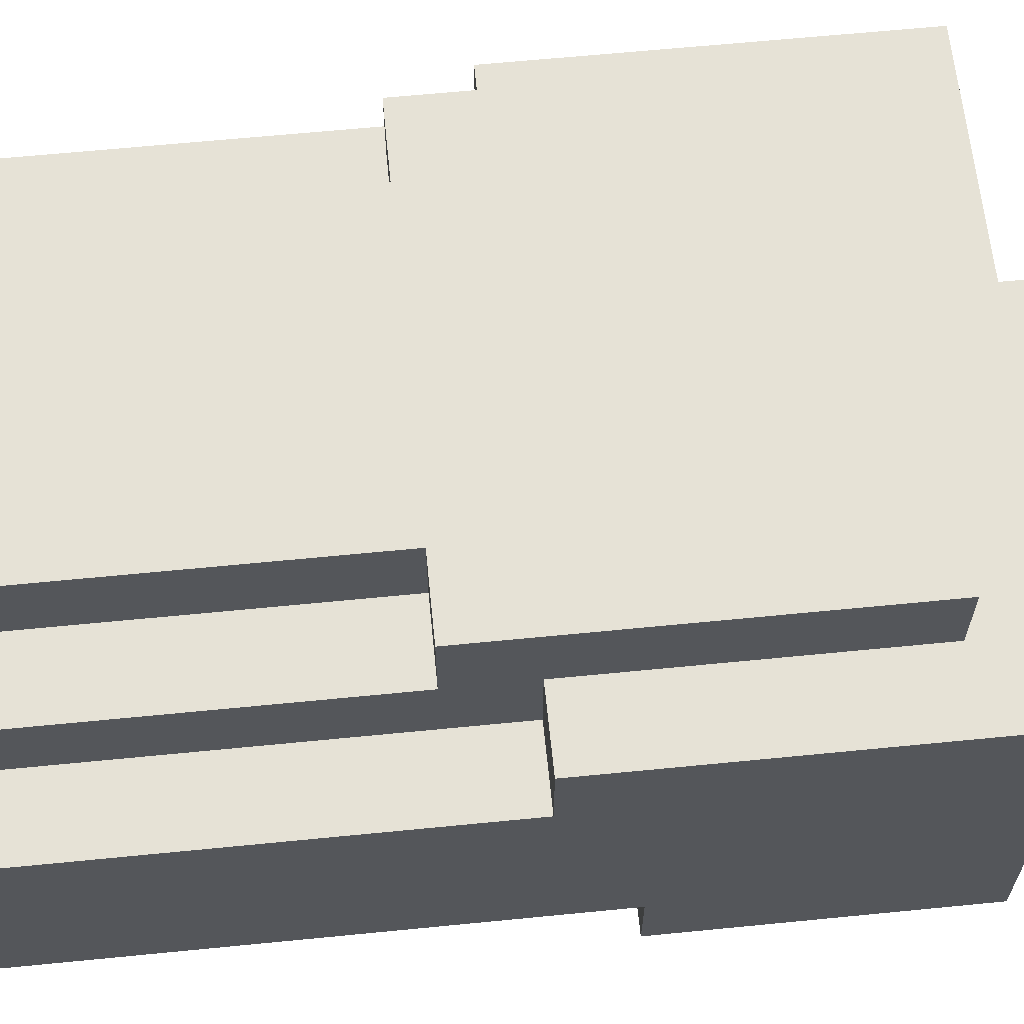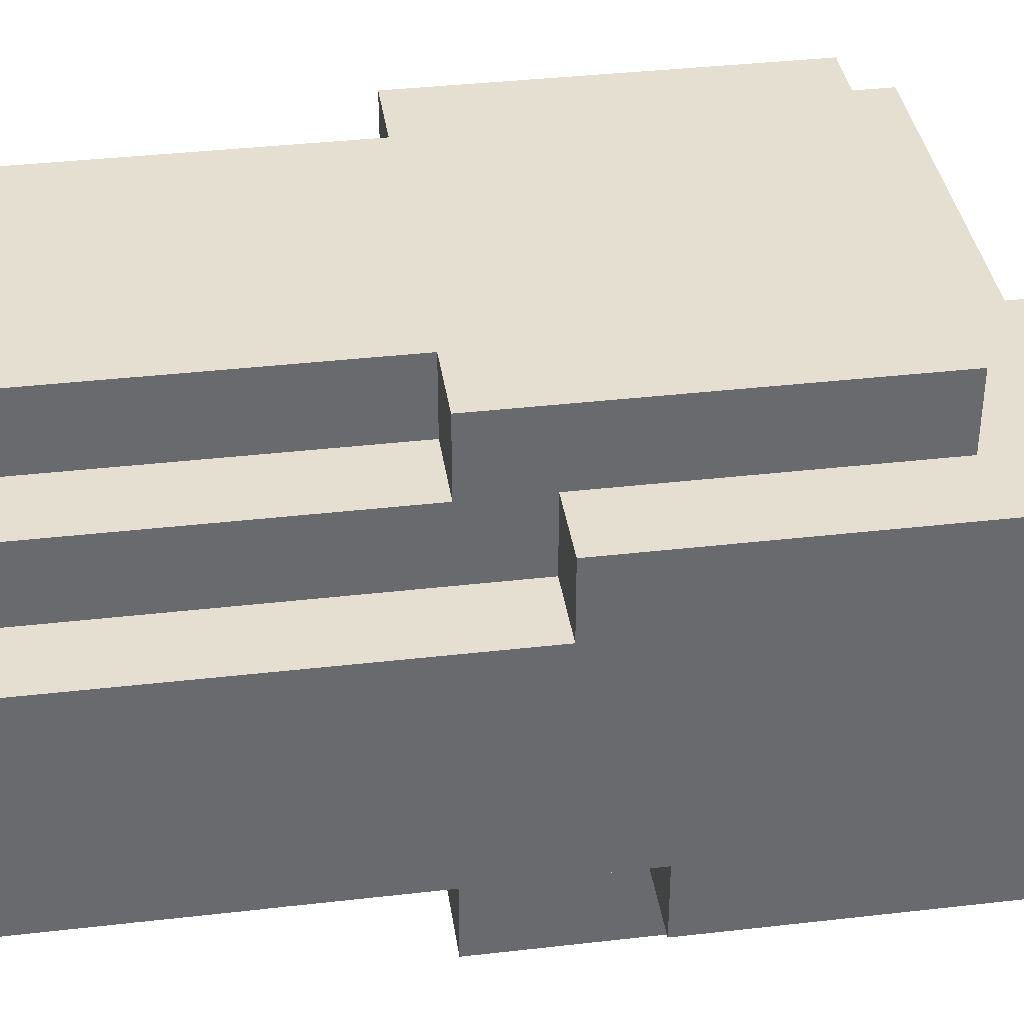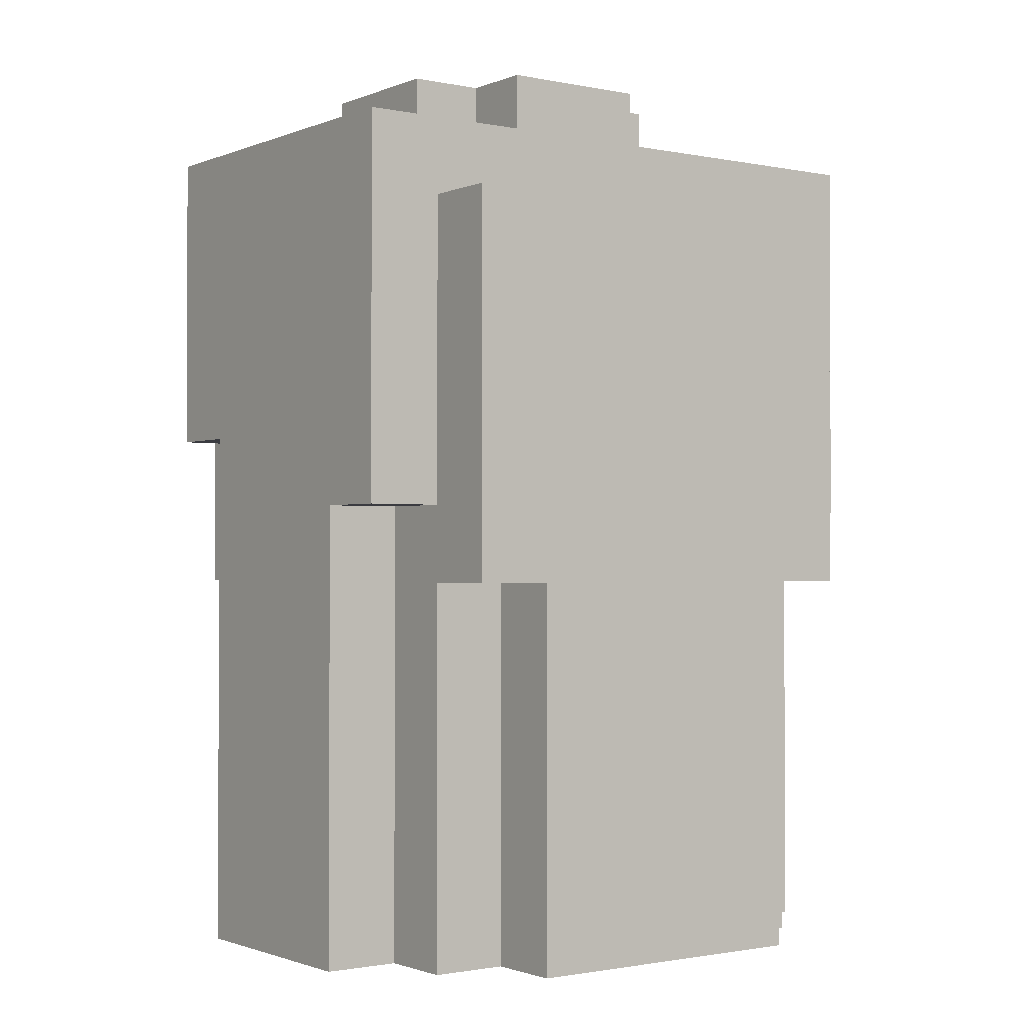
<metadata>
{"format":"obj","ext":"obj","renderer":"f3d","projection":"perspective","resolution":1024,"background":"white","views":[{"elev":63.8,"azim":84.3,"up":"+Z"},{"elev":37.4,"azim":81.6,"up":"+Z"},{"elev":-1.4,"azim":-36.0,"up":"+Y"}]}
</metadata>
<code>
o chest_hvy_2_sh_ja
v -0.4 1.4 0.2
v -0.4 1.4 -0.1
v -0.4 1.6 0.2
v -0.4 1.6 -0.1
v -0.4 1.7 0.2
v -0.4 1.7 -0.1
v -0.4 1.9 0.2
v -0.4 1.9 -0.1
v -0.4 2 0.3
v -0.4 2 0.2
v -0.4 2 -0.1
v -0.4 2.1 -0.1
v -0.4 2.1 -0.2
v -0.4 2.4 0.3
v -0.4 2.4 -0.2
v -0.4 2.5 0.3
v -0.4 2.5 -0.2
v -0.3 1.4 0.3
v -0.3 1.4 0.2
v -0.3 1.4 -0.1
v -0.3 1.4 -0.2
v -0.3 1.6 0.3
v -0.3 1.6 0.2
v -0.3 1.6 -0.1
v -0.3 1.6 -0.2
v -0.3 1.7 0.3
v -0.3 1.7 0.2
v -0.3 1.7 -0.1
v -0.3 1.7 -0.2
v -0.3 1.9 0.4
v -0.3 1.9 0.3
v -0.3 1.9 0.2
v -0.3 1.9 -0.1
v -0.3 1.9 -0.2
v -0.3 1.9 -0.3
v -0.3 2 0.3
v -0.3 2 0.2
v -0.3 2 -0.1
v -0.3 2 -0.2
v -0.3 2.1 -0.1
v -0.3 2.1 -0.2
v -0.3 2.3 0.4
v -0.3 2.3 0.3
v -0.3 2.4 0.4
v -0.3 2.4 0.3
v -0.3 2.4 -0.2
v -0.3 2.4 -0.3
v -0.3 2.5 -0.2
v -0.3 2.5 -0.3
v -0.2 1.4 0.4
v -0.2 1.4 0.3
v -0.2 1.4 -0.2
v -0.2 1.4 -0.3
v -0.2 1.5 0.4
v -0.2 1.5 0.3
v -0.2 1.5 -0.2
v -0.2 1.5 -0.3
v -0.2 1.6 0.4
v -0.2 1.6 0.3
v -0.2 1.6 -0.2
v -0.2 1.6 -0.3
v -0.2 1.7 0.4
v -0.2 1.7 0.3
v -0.2 1.7 -0.2
v -0.2 1.7 -0.3
v -0.2 1.9 0.4
v -0.2 1.9 0.3
v -0.2 2.5 0.1
v -0.2 2.5 -0.1
v -0.2 2.6 0.1
v -0.2 2.6 -0.1
v -0.1 2.5 0.2
v -0.1 2.5 0.1
v -0.1 2.5 -0.1
v -0.1 2.5 -0.2
v -0.1 2.6 0.2
v -0.1 2.6 0.1
v -0.1 2.6 -0.1
v -0.1 2.6 -0.2
v 0.2 1.6 -0.1
v 0.2 1.6 -0.2
v 0.2 1.7 -0.1
v 0.2 1.7 -0.2
v -0.2 1.6 -0.1
v -0.2 1.6 -0.2
v -0.2 1.7 -0.1
v -0.2 1.7 -0.2
v 0.1 2.5 0.2
v 0.1 2.5 0.1
v 0.1 2.5 -0.1
v 0.1 2.5 -0.2
v 0.1 2.6 0.2
v 0.1 2.6 0.1
v 0.1 2.6 -0.1
v 0.1 2.6 -0.2
v 0.2 1.4 0.4
v 0.2 1.4 0.3
v 0.2 1.4 -0.2
v 0.2 1.4 -0.3
v 0.2 1.5 0.4
v 0.2 1.5 0.3
v 0.2 1.5 -0.2
v 0.2 1.5 -0.3
v 0.2 1.6 0.4
v 0.2 1.6 0.3
v 0.2 1.6 -0.2
v 0.2 1.6 -0.3
v 0.2 1.7 0.4
v 0.2 1.7 0.3
v 0.2 1.7 -0.2
v 0.2 1.7 -0.3
v 0.2 1.9 0.4
v 0.2 1.9 0.3
v 0.2 2.5 0.1
v 0.2 2.5 -0.1
v 0.2 2.6 0.1
v 0.2 2.6 -0.1
v 0.3 1.4 0.3
v 0.3 1.4 0.2
v 0.3 1.4 -0.1
v 0.3 1.4 -0.2
v 0.3 1.6 0.3
v 0.3 1.6 0.2
v 0.3 1.6 -0.1
v 0.3 1.6 -0.2
v 0.3 1.7 0.3
v 0.3 1.7 0.2
v 0.3 1.7 -0.1
v 0.3 1.7 -0.2
v 0.3 1.9 0.4
v 0.3 1.9 0.3
v 0.3 1.9 0.2
v 0.3 1.9 -0.1
v 0.3 1.9 -0.2
v 0.3 1.9 -0.3
v 0.3 2 0.3
v 0.3 2 0.2
v 0.3 2 -0.1
v 0.3 2 -0.2
v 0.3 2.1 -0.1
v 0.3 2.1 -0.2
v 0.3 2.3 0.4
v 0.3 2.3 0.3
v 0.3 2.4 0.4
v 0.3 2.4 0.3
v 0.3 2.4 -0.2
v 0.3 2.4 -0.3
v 0.3 2.5 -0.2
v 0.3 2.5 -0.3
v 0.4 1.4 0.2
v 0.4 1.4 -0.1
v 0.4 1.6 0.2
v 0.4 1.6 -0.1
v 0.4 1.7 0.2
v 0.4 1.7 -0.1
v 0.4 1.9 0.2
v 0.4 1.9 -0.1
v 0.4 2 0.3
v 0.4 2 0.2
v 0.4 2 -0.1
v 0.4 2.1 -0.1
v 0.4 2.1 -0.2
v 0.4 2.4 0.3
v 0.4 2.4 -0.2
v 0.4 2.5 0.3
v 0.4 2.5 -0.2
v -0.3 1.9 0.4
v -0.3 2.3 0.4
v -0.3 2.4 0.4
v -0.2 1.4 0.4
v -0.2 1.5 0.4
v -0.2 1.6 0.4
v -0.2 1.7 0.4
v -0.2 1.9 0.4
v -0.2 2.3 0.4
v -0.2 2.4 0.4
v -0.1 1.6 0.4
v -0.1 1.7 0.4
v 0.1 1.6 0.4
v 0.1 1.7 0.4
v 0.2 1.4 0.4
v 0.2 1.5 0.4
v 0.2 1.6 0.4
v 0.2 1.7 0.4
v 0.2 1.9 0.4
v 0.2 2.3 0.4
v 0.2 2.4 0.4
v 0.3 1.9 0.4
v 0.3 2.3 0.4
v 0.3 2.4 0.4
v -0.4 2 0.3
v -0.4 2.4 0.3
v -0.4 2.5 0.3
v -0.3 1.4 0.3
v -0.3 1.6 0.3
v -0.3 1.7 0.3
v -0.3 1.9 0.3
v -0.3 2 0.3
v -0.3 2.3 0.3
v -0.3 2.4 0.3
v -0.2 1.4 0.3
v -0.2 1.5 0.3
v -0.2 1.6 0.3
v -0.2 1.7 0.3
v -0.2 1.9 0.3
v -0.2 2.4 0.3
v -0.2 2.5 0.3
v 0.2 1.4 0.3
v 0.2 1.5 0.3
v 0.2 1.6 0.3
v 0.2 1.7 0.3
v 0.2 1.9 0.3
v 0.2 2.4 0.3
v 0.2 2.5 0.3
v 0.3 1.4 0.3
v 0.3 1.6 0.3
v 0.3 1.7 0.3
v 0.3 1.9 0.3
v 0.3 2 0.3
v 0.3 2.3 0.3
v 0.3 2.4 0.3
v 0.4 2 0.3
v 0.4 2.4 0.3
v 0.4 2.5 0.3
v -0.4 1.4 0.2
v -0.4 1.6 0.2
v -0.4 1.7 0.2
v -0.4 1.9 0.2
v -0.4 2 0.2
v -0.3 1.4 0.2
v -0.3 1.6 0.2
v -0.3 1.7 0.2
v -0.3 1.9 0.2
v -0.3 2 0.2
v -0.1 2.5 0.2
v -0.1 2.6 0.2
v 0.1 2.5 0.2
v 0.1 2.6 0.2
v 0.3 1.4 0.2
v 0.3 1.6 0.2
v 0.3 1.7 0.2
v 0.3 1.9 0.2
v 0.3 2 0.2
v 0.4 1.4 0.2
v 0.4 1.6 0.2
v 0.4 1.7 0.2
v 0.4 1.9 0.2
v 0.4 2 0.2
v -0.2 2.5 0.1
v -0.2 2.6 0.1
v -0.1 2.5 0.1
v -0.1 2.6 0.1
v 0.1 2.5 0.1
v 0.1 2.6 0.1
v 0.2 2.5 0.1
v 0.2 2.6 0.1
v -0.2 1.6 -0.2
v -0.2 1.7 -0.2
v 0.2 1.6 -0.2
v 0.2 1.7 -0.2
v -0.4 1.4 -0.1
v -0.4 1.6 -0.1
v -0.4 1.7 -0.1
v -0.4 1.9 -0.1
v -0.4 2 -0.1
v -0.4 2.1 -0.1
v -0.3 1.4 -0.1
v -0.3 1.6 -0.1
v -0.3 1.7 -0.1
v -0.3 1.9 -0.1
v -0.3 2 -0.1
v -0.3 2.1 -0.1
v -0.2 1.6 -0.1
v -0.2 1.7 -0.1
v -0.2 2.5 -0.1
v -0.2 2.6 -0.1
v -0.1 2.5 -0.1
v -0.1 2.6 -0.1
v 0.1 2.5 -0.1
v 0.1 2.6 -0.1
v 0.2 1.6 -0.1
v 0.2 1.7 -0.1
v 0.2 2.5 -0.1
v 0.2 2.6 -0.1
v 0.3 1.4 -0.1
v 0.3 1.6 -0.1
v 0.3 1.7 -0.1
v 0.3 1.9 -0.1
v 0.3 2 -0.1
v 0.3 2.1 -0.1
v 0.4 1.4 -0.1
v 0.4 1.6 -0.1
v 0.4 1.7 -0.1
v 0.4 1.9 -0.1
v 0.4 2 -0.1
v 0.4 2.1 -0.1
v -0.4 2.1 -0.2
v -0.4 2.4 -0.2
v -0.4 2.5 -0.2
v -0.3 1.4 -0.2
v -0.3 1.6 -0.2
v -0.3 1.7 -0.2
v -0.3 1.9 -0.2
v -0.3 2.1 -0.2
v -0.3 2.4 -0.2
v -0.3 2.5 -0.2
v -0.2 1.4 -0.2
v -0.2 1.5 -0.2
v -0.2 1.6 -0.2
v -0.2 1.7 -0.2
v -0.2 1.9 -0.2
v -0.1 2.5 -0.2
v -0.1 2.6 -0.2
v 0.1 2.5 -0.2
v 0.1 2.6 -0.2
v 0.2 1.4 -0.2
v 0.2 1.5 -0.2
v 0.2 1.6 -0.2
v 0.2 1.7 -0.2
v 0.2 1.9 -0.2
v 0.3 1.4 -0.2
v 0.3 1.6 -0.2
v 0.3 1.7 -0.2
v 0.3 1.9 -0.2
v 0.3 2.1 -0.2
v 0.3 2.4 -0.2
v 0.3 2.5 -0.2
v 0.4 2.1 -0.2
v 0.4 2.4 -0.2
v 0.4 2.5 -0.2
v -0.3 1.9 -0.3
v -0.3 2.4 -0.3
v -0.3 2.5 -0.3
v -0.2 1.4 -0.3
v -0.2 1.5 -0.3
v -0.2 1.6 -0.3
v -0.2 1.7 -0.3
v -0.2 1.9 -0.3
v -0.2 2.4 -0.3
v -0.2 2.5 -0.3
v 0.2 1.4 -0.3
v 0.2 1.5 -0.3
v 0.2 1.6 -0.3
v 0.2 1.7 -0.3
v 0.2 1.9 -0.3
v 0.2 2.4 -0.3
v 0.2 2.5 -0.3
v 0.3 1.9 -0.3
v 0.3 2.4 -0.3
v 0.3 2.5 -0.3
v -0.2 1.4 0.4
v 0.2 1.4 0.4
v -0.3 1.4 0.3
v -0.2 1.4 0.3
v 0.2 1.4 0.3
v 0.3 1.4 0.3
v -0.4 1.4 0.2
v -0.3 1.4 0.2
v -0.2 1.4 0.2
v 0.2 1.4 0.2
v 0.3 1.4 0.2
v 0.4 1.4 0.2
v -0.4 1.4 -0.1
v -0.3 1.4 -0.1
v -0.2 1.4 -0.1
v 0.2 1.4 -0.1
v 0.3 1.4 -0.1
v 0.4 1.4 -0.1
v -0.3 1.4 -0.2
v -0.2 1.4 -0.2
v 0.2 1.4 -0.2
v 0.3 1.4 -0.2
v -0.2 1.4 -0.3
v 0.2 1.4 -0.3
v -0.2 1.7 -0.1
v 0.2 1.7 -0.1
v -0.2 1.7 -0.2
v 0.2 1.7 -0.2
v -0.3 1.9 0.4
v -0.2 1.9 0.4
v 0.2 1.9 0.4
v 0.3 1.9 0.4
v -0.3 1.9 0.3
v -0.2 1.9 0.3
v 0.2 1.9 0.3
v 0.3 1.9 0.3
v -0.3 1.9 -0.2
v -0.2 1.9 -0.2
v 0.2 1.9 -0.2
v 0.3 1.9 -0.2
v -0.3 1.9 -0.3
v -0.2 1.9 -0.3
v 0.2 1.9 -0.3
v 0.3 1.9 -0.3
v -0.4 2 0.3
v -0.3 2 0.3
v 0.3 2 0.3
v 0.4 2 0.3
v -0.4 2 0.2
v -0.3 2 0.2
v 0.3 2 0.2
v 0.4 2 0.2
v -0.4 2.1 -0.1
v -0.3 2.1 -0.1
v 0.3 2.1 -0.1
v 0.4 2.1 -0.1
v -0.4 2.1 -0.2
v -0.3 2.1 -0.2
v 0.3 2.1 -0.2
v 0.4 2.1 -0.2
v -0.2 1.6 -0.1
v 0.2 1.6 -0.1
v -0.2 1.6 -0.2
v 0.2 1.6 -0.2
v -0.2 1.7 -0.2
v 0.2 1.7 -0.2
v -0.2 1.7 -0.3
v 0.2 1.7 -0.3
v -0.3 2.4 0.4
v -0.2 2.4 0.4
v 0.2 2.4 0.4
v 0.3 2.4 0.4
v -0.3 2.4 0.3
v -0.2 2.4 0.3
v 0.2 2.4 0.3
v 0.3 2.4 0.3
v -0.4 2.5 0.3
v -0.2 2.5 0.3
v 0.2 2.5 0.3
v 0.4 2.5 0.3
v -0.1 2.5 0.2
v 0.1 2.5 0.2
v -0.2 2.5 0.1
v -0.1 2.5 0.1
v 0.1 2.5 0.1
v 0.2 2.5 0.1
v -0.2 2.5 -0.1
v -0.1 2.5 -0.1
v 0.1 2.5 -0.1
v 0.2 2.5 -0.1
v -0.4 2.5 -0.2
v -0.3 2.5 -0.2
v -0.2 2.5 -0.2
v -0.1 2.5 -0.2
v 0.1 2.5 -0.2
v 0.2 2.5 -0.2
v 0.3 2.5 -0.2
v 0.4 2.5 -0.2
v -0.3 2.5 -0.3
v -0.2 2.5 -0.3
v 0.2 2.5 -0.3
v 0.3 2.5 -0.3
v -0.1 2.6 0.2
v 0.1 2.6 0.2
v -0.2 2.6 0.1
v -0.1 2.6 0.1
v 0.1 2.6 0.1
v 0.2 2.6 0.1
v -0.2 2.6 -0.1
v -0.1 2.6 -0.1
v 0.1 2.6 -0.1
v 0.2 2.6 -0.1
v -0.1 2.6 -0.2
v 0.1 2.6 -0.2
f 3 2 1
f 4 2 3
f 5 4 3
f 6 4 5
f 7 6 5
f 8 6 7
f 10 8 7
f 11 8 10
f 12 10 9
f 12 11 10
f 14 12 9
f 14 13 12
f 15 13 14
f 16 15 14
f 17 15 16
f 22 19 18
f 23 19 22
f 24 21 20
f 25 21 24
f 26 23 22
f 27 23 26
f 28 25 24
f 29 25 28
f 31 27 26
f 32 27 31
f 33 29 28
f 34 29 33
f 36 32 31
f 36 31 30
f 37 32 36
f 38 34 33
f 38 35 34
f 39 35 38
f 40 39 38
f 41 35 39
f 41 39 40
f 42 36 30
f 43 36 42
f 44 43 42
f 45 43 44
f 46 35 41
f 47 35 46
f 48 47 46
f 49 47 48
f 54 51 50
f 55 51 54
f 56 53 52
f 57 53 56
f 58 55 54
f 59 55 58
f 60 57 56
f 61 57 60
f 62 59 58
f 63 59 62
f 64 61 60
f 65 61 64
f 66 63 62
f 67 63 66
f 70 69 68
f 71 69 70
f 76 73 72
f 77 73 76
f 78 75 74
f 79 75 78
f 82 81 80
f 83 81 82
f 84 85 86
f 86 85 87
f 88 89 92
f 92 89 93
f 90 91 94
f 94 91 95
f 96 97 100
f 100 97 101
f 98 99 102
f 102 99 103
f 100 101 104
f 104 101 105
f 102 103 106
f 106 103 107
f 104 105 108
f 108 105 109
f 106 107 110
f 110 107 111
f 108 109 112
f 112 109 113
f 114 115 116
f 116 115 117
f 118 119 122
f 122 119 123
f 120 121 124
f 124 121 125
f 122 123 126
f 126 123 127
f 124 125 128
f 128 125 129
f 126 127 131
f 131 127 132
f 128 129 133
f 133 129 134
f 131 132 136
f 130 131 136
f 136 132 137
f 133 134 138
f 134 135 138
f 138 135 139
f 138 139 140
f 139 135 141
f 140 139 141
f 130 136 142
f 142 136 143
f 142 143 144
f 144 143 145
f 141 135 146
f 146 135 147
f 146 147 148
f 148 147 149
f 150 151 152
f 152 151 153
f 152 153 154
f 154 153 155
f 154 155 156
f 156 155 157
f 156 157 159
f 159 157 160
f 158 159 161
f 159 160 161
f 158 161 163
f 161 162 163
f 163 162 164
f 163 164 165
f 165 164 166
f 174 168 167
f 175 169 168
f 175 168 174
f 176 169 175
f 177 173 172
f 177 172 171
f 178 174 173
f 178 173 177
f 178 175 174
f 179 177 171
f 179 178 177
f 180 175 178
f 180 178 179
f 181 171 170
f 182 179 171
f 182 171 181
f 183 180 179
f 183 179 182
f 184 175 180
f 184 180 183
f 185 175 184
f 186 176 175
f 186 175 185
f 187 176 186
f 188 186 185
f 189 187 186
f 189 186 188
f 190 187 189
f 198 192 191
f 199 192 198
f 200 193 192
f 200 192 199
f 201 195 194
f 202 195 201
f 203 196 195
f 203 195 202
f 204 197 196
f 204 196 203
f 205 197 204
f 206 193 200
f 207 193 206
f 213 207 206
f 214 207 213
f 215 209 208
f 215 210 209
f 216 211 210
f 216 210 215
f 217 212 211
f 217 211 216
f 218 212 217
f 221 214 213
f 222 221 220
f 222 220 219
f 223 214 221
f 223 221 222
f 224 214 223
f 230 226 225
f 231 227 226
f 231 226 230
f 232 228 227
f 232 227 231
f 233 229 228
f 233 228 232
f 234 229 233
f 237 236 235
f 238 236 237
f 244 240 239
f 245 241 240
f 245 240 244
f 246 242 241
f 246 241 245
f 247 243 242
f 247 242 246
f 248 243 247
f 251 250 249
f 252 250 251
f 255 254 253
f 256 254 255
f 259 258 257
f 260 258 259
f 261 262 267
f 262 263 268
f 267 262 268
f 263 264 269
f 268 263 269
f 264 265 270
f 269 264 270
f 265 266 271
f 270 265 271
f 271 266 272
f 275 276 277
f 277 276 278
f 273 274 281
f 281 274 282
f 279 280 283
f 283 280 284
f 285 286 291
f 286 287 292
f 291 286 292
f 287 288 293
f 292 287 293
f 288 289 294
f 293 288 294
f 289 290 295
f 294 289 295
f 295 290 296
f 297 298 304
f 298 299 305
f 304 298 305
f 305 299 306
f 300 301 307
f 307 301 308
f 301 302 309
f 308 301 309
f 302 303 310
f 309 302 310
f 310 303 311
f 312 313 314
f 314 313 315
f 310 311 319
f 319 311 320
f 317 318 321
f 316 317 321
f 318 319 322
f 321 318 322
f 319 320 323
f 322 319 323
f 323 320 324
f 325 326 328
f 326 327 329
f 328 326 329
f 329 327 330
f 331 332 338
f 332 333 339
f 338 332 339
f 339 333 340
f 334 335 341
f 335 336 342
f 341 335 342
f 336 337 343
f 342 336 343
f 343 337 344
f 338 339 345
f 339 340 346
f 345 339 346
f 346 340 347
f 345 346 348
f 346 347 349
f 348 346 349
f 349 347 350
f 354 352 351
f 355 352 354
f 358 354 353
f 359 355 354
f 359 354 358
f 360 356 355
f 360 355 359
f 361 356 360
f 363 358 357
f 364 359 358
f 364 358 363
f 364 360 359
f 364 361 360
f 365 361 364
f 366 361 365
f 367 362 361
f 367 361 366
f 368 362 367
f 369 365 364
f 370 366 365
f 370 365 369
f 371 367 366
f 371 366 370
f 372 367 371
f 373 371 370
f 374 371 373
f 377 376 375
f 378 376 377
f 383 380 379
f 384 380 383
f 385 382 381
f 386 382 385
f 391 388 387
f 392 389 388
f 392 388 391
f 393 390 389
f 393 389 392
f 394 390 393
f 399 396 395
f 400 396 399
f 401 398 397
f 402 398 401
f 407 404 403
f 408 404 407
f 409 406 405
f 410 406 409
f 411 412 413
f 413 412 414
f 415 416 417
f 417 416 418
f 419 420 423
f 420 421 424
f 423 420 424
f 421 422 425
f 424 421 425
f 425 422 426
f 428 429 431
f 431 429 432
f 427 428 433
f 428 431 433
f 433 431 434
f 432 429 435
f 429 430 436
f 435 429 436
f 427 433 437
f 436 430 440
f 427 437 441
f 441 437 442
f 437 438 443
f 442 437 443
f 443 438 444
f 439 440 445
f 440 430 446
f 445 440 446
f 446 430 447
f 447 430 448
f 442 443 449
f 443 444 450
f 449 443 450
f 444 445 450
f 445 446 450
f 446 447 451
f 450 446 451
f 451 447 452
f 453 454 456
f 456 454 457
f 455 456 459
f 456 457 460
f 459 456 460
f 457 458 461
f 460 457 461
f 461 458 462
f 460 461 463
f 463 461 464

</code>
